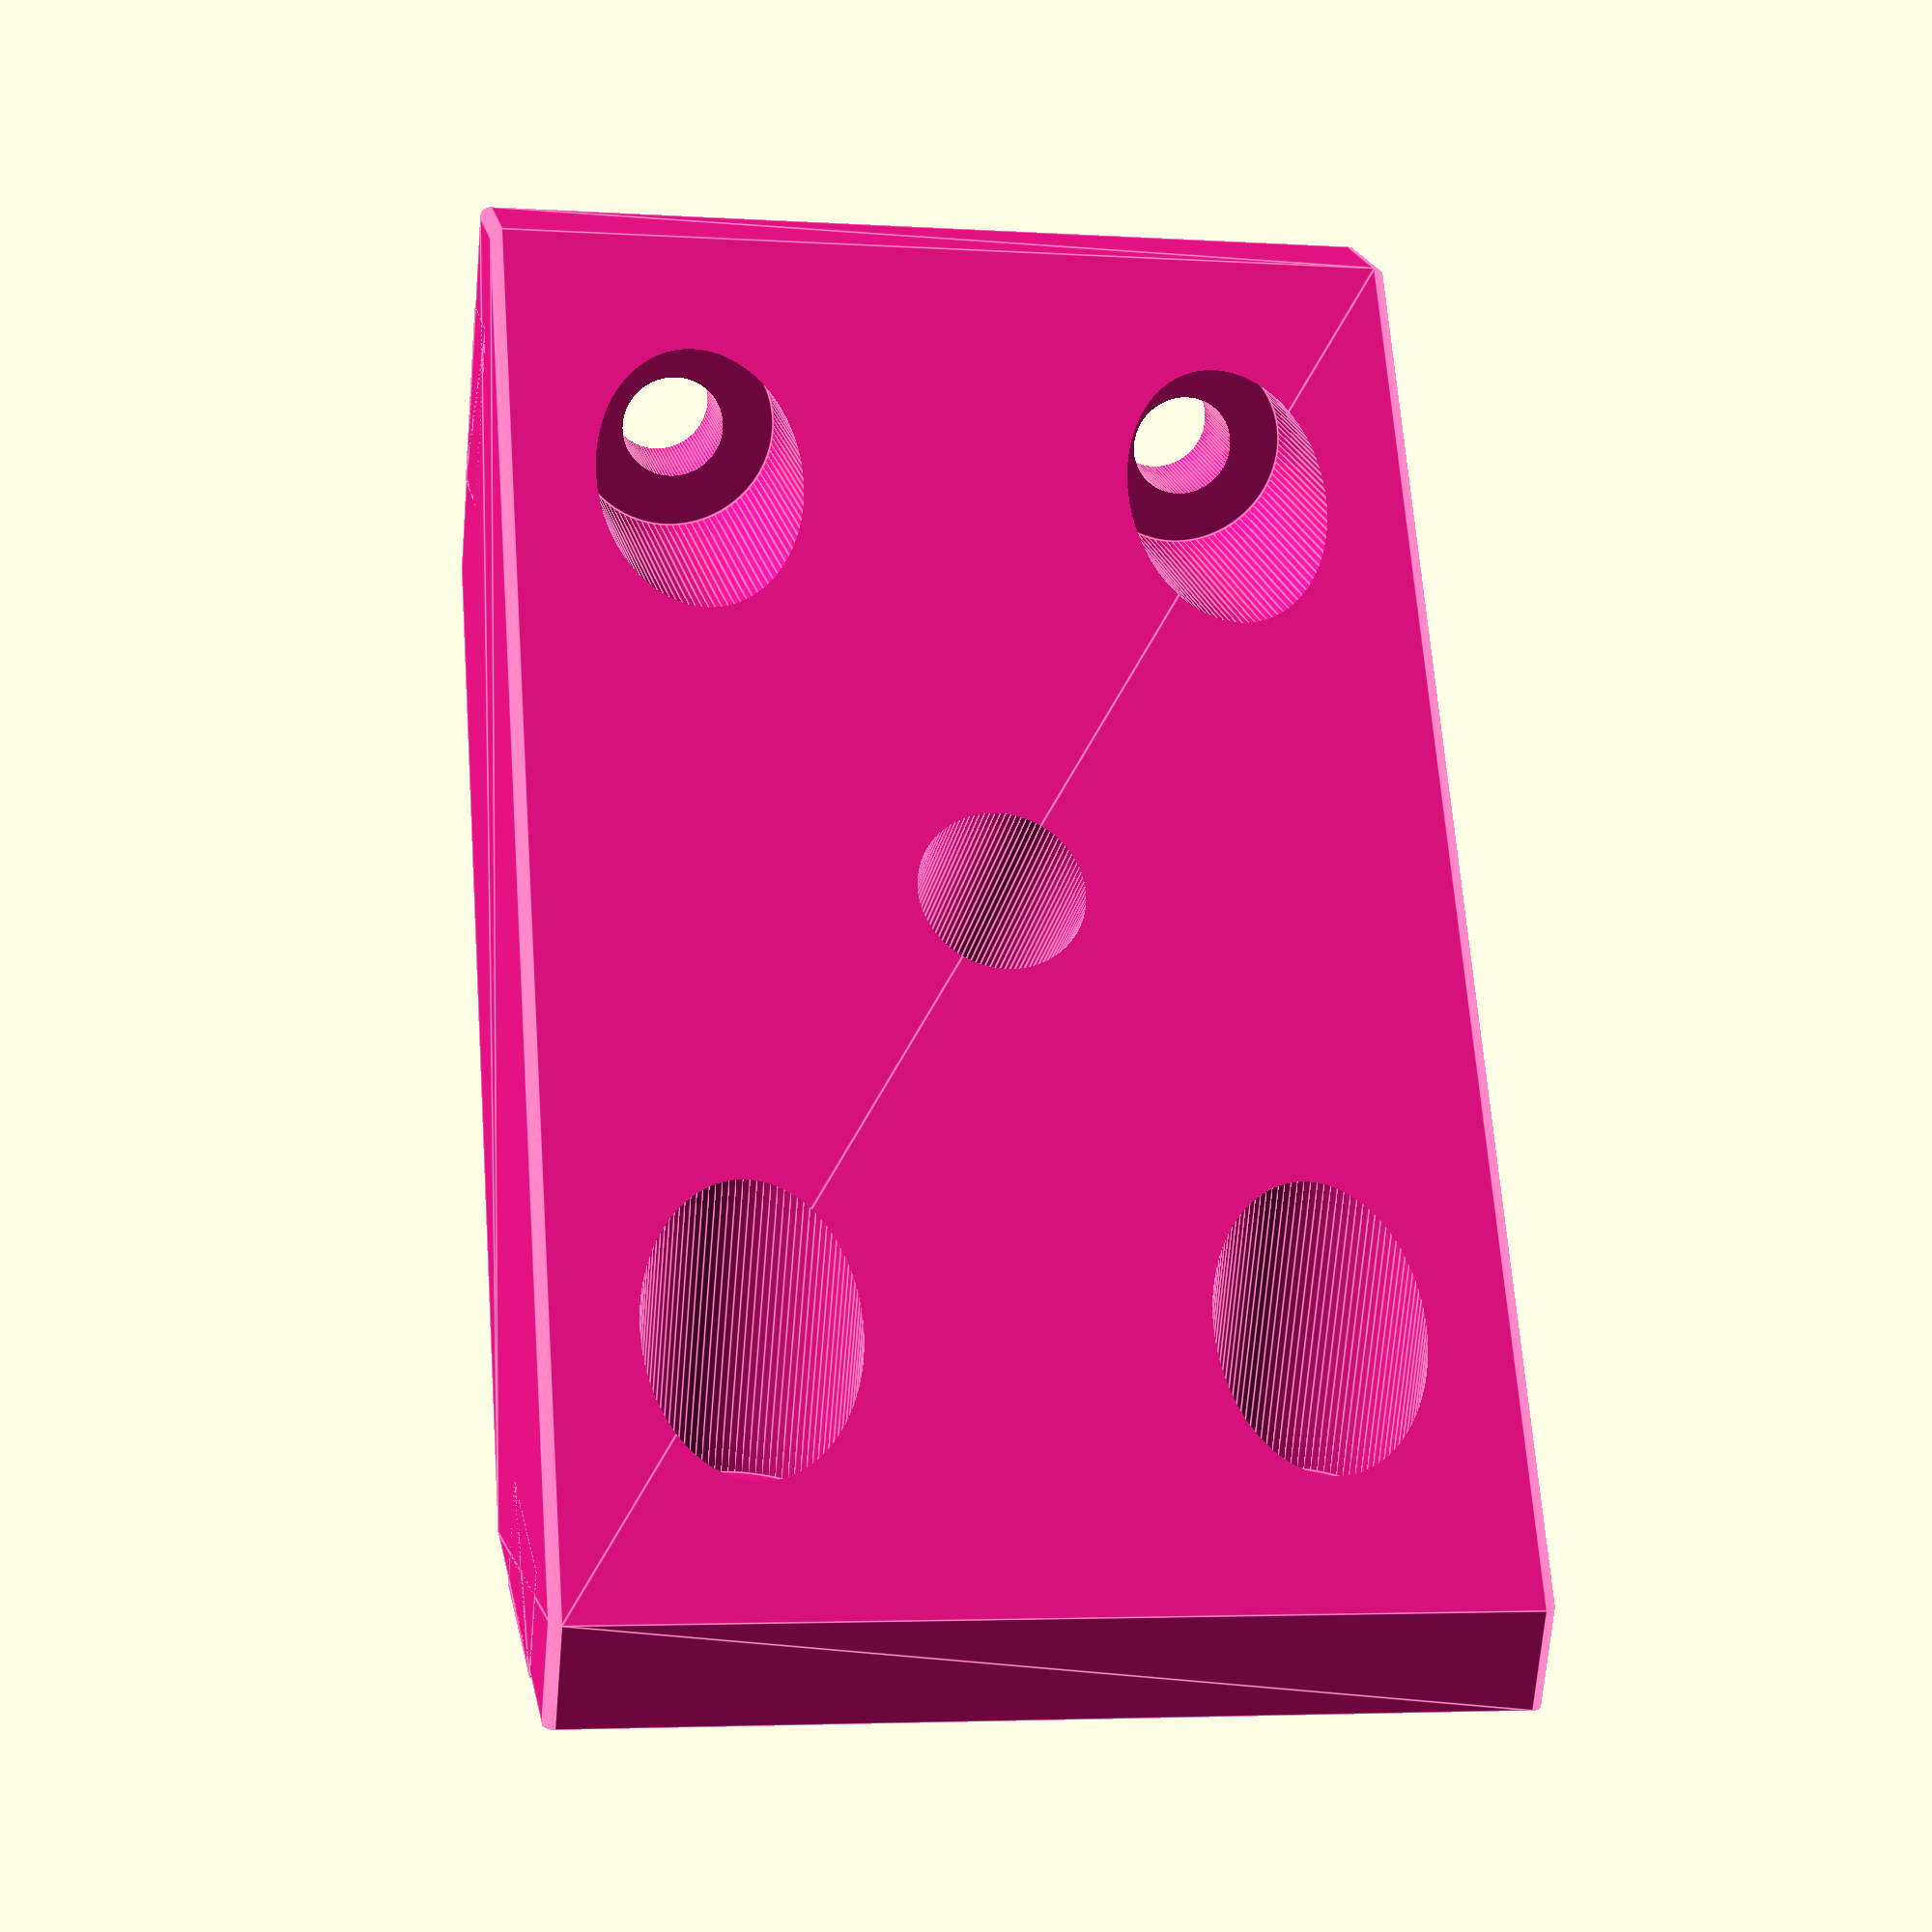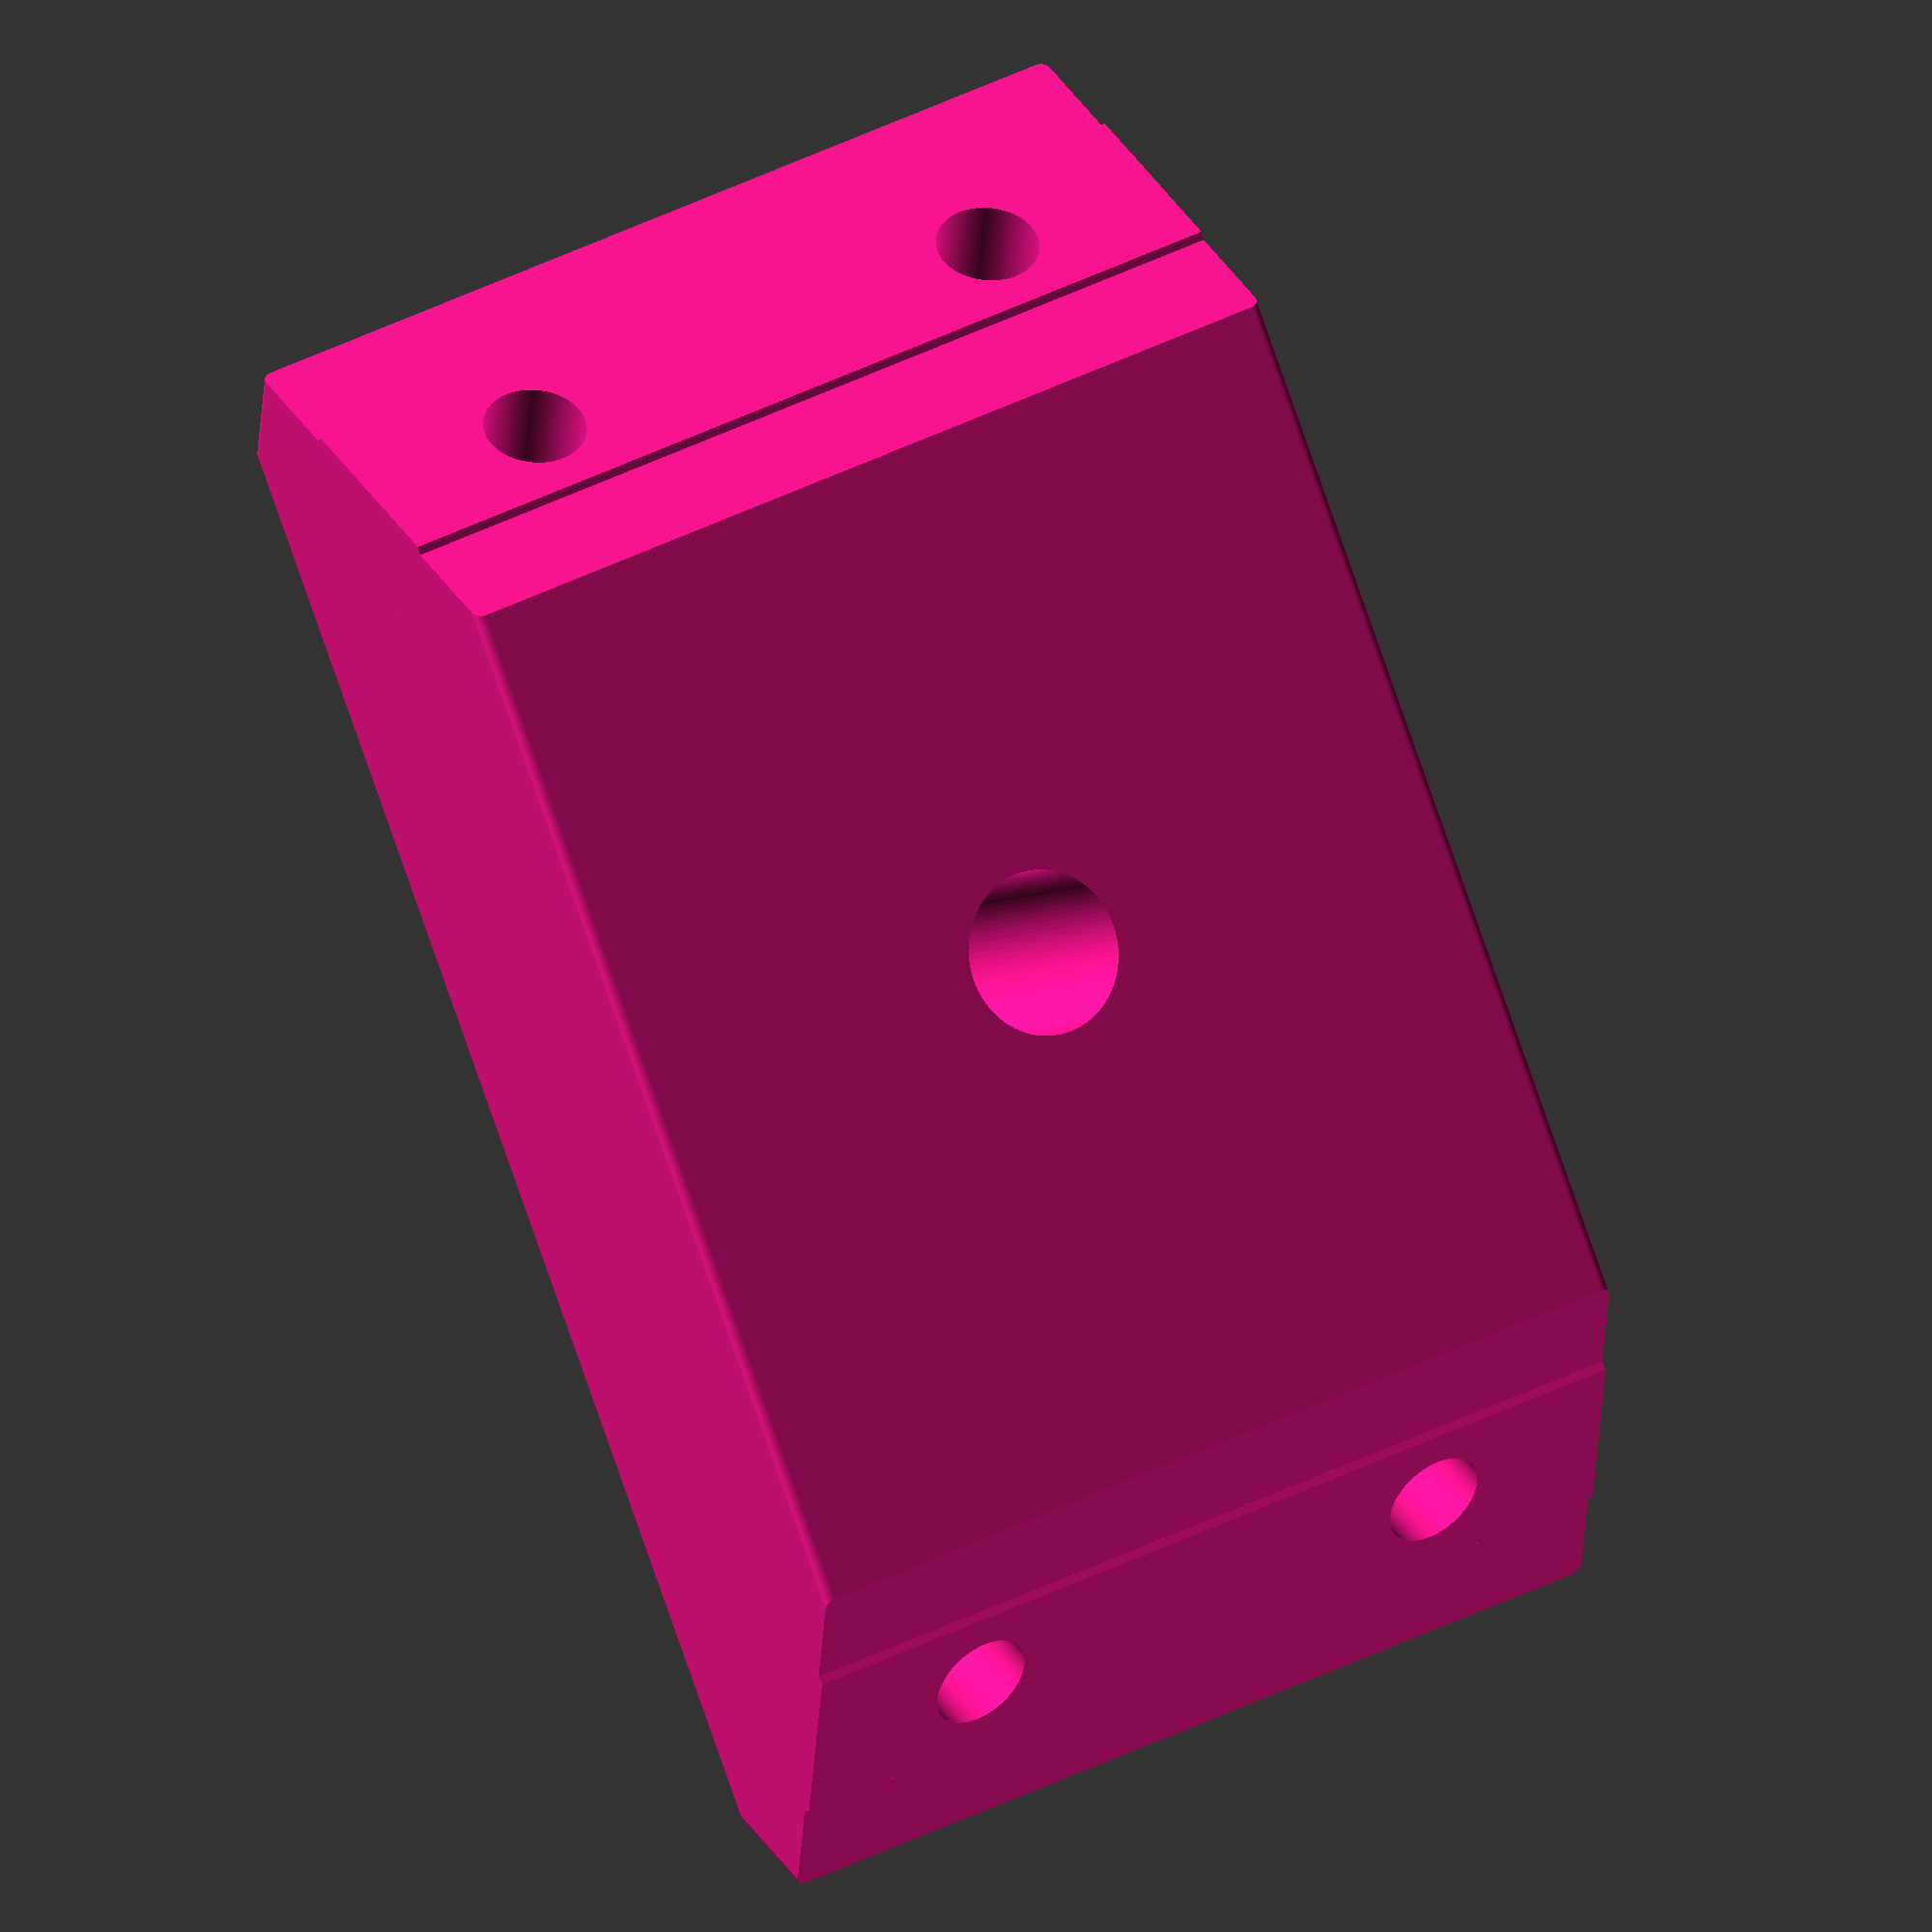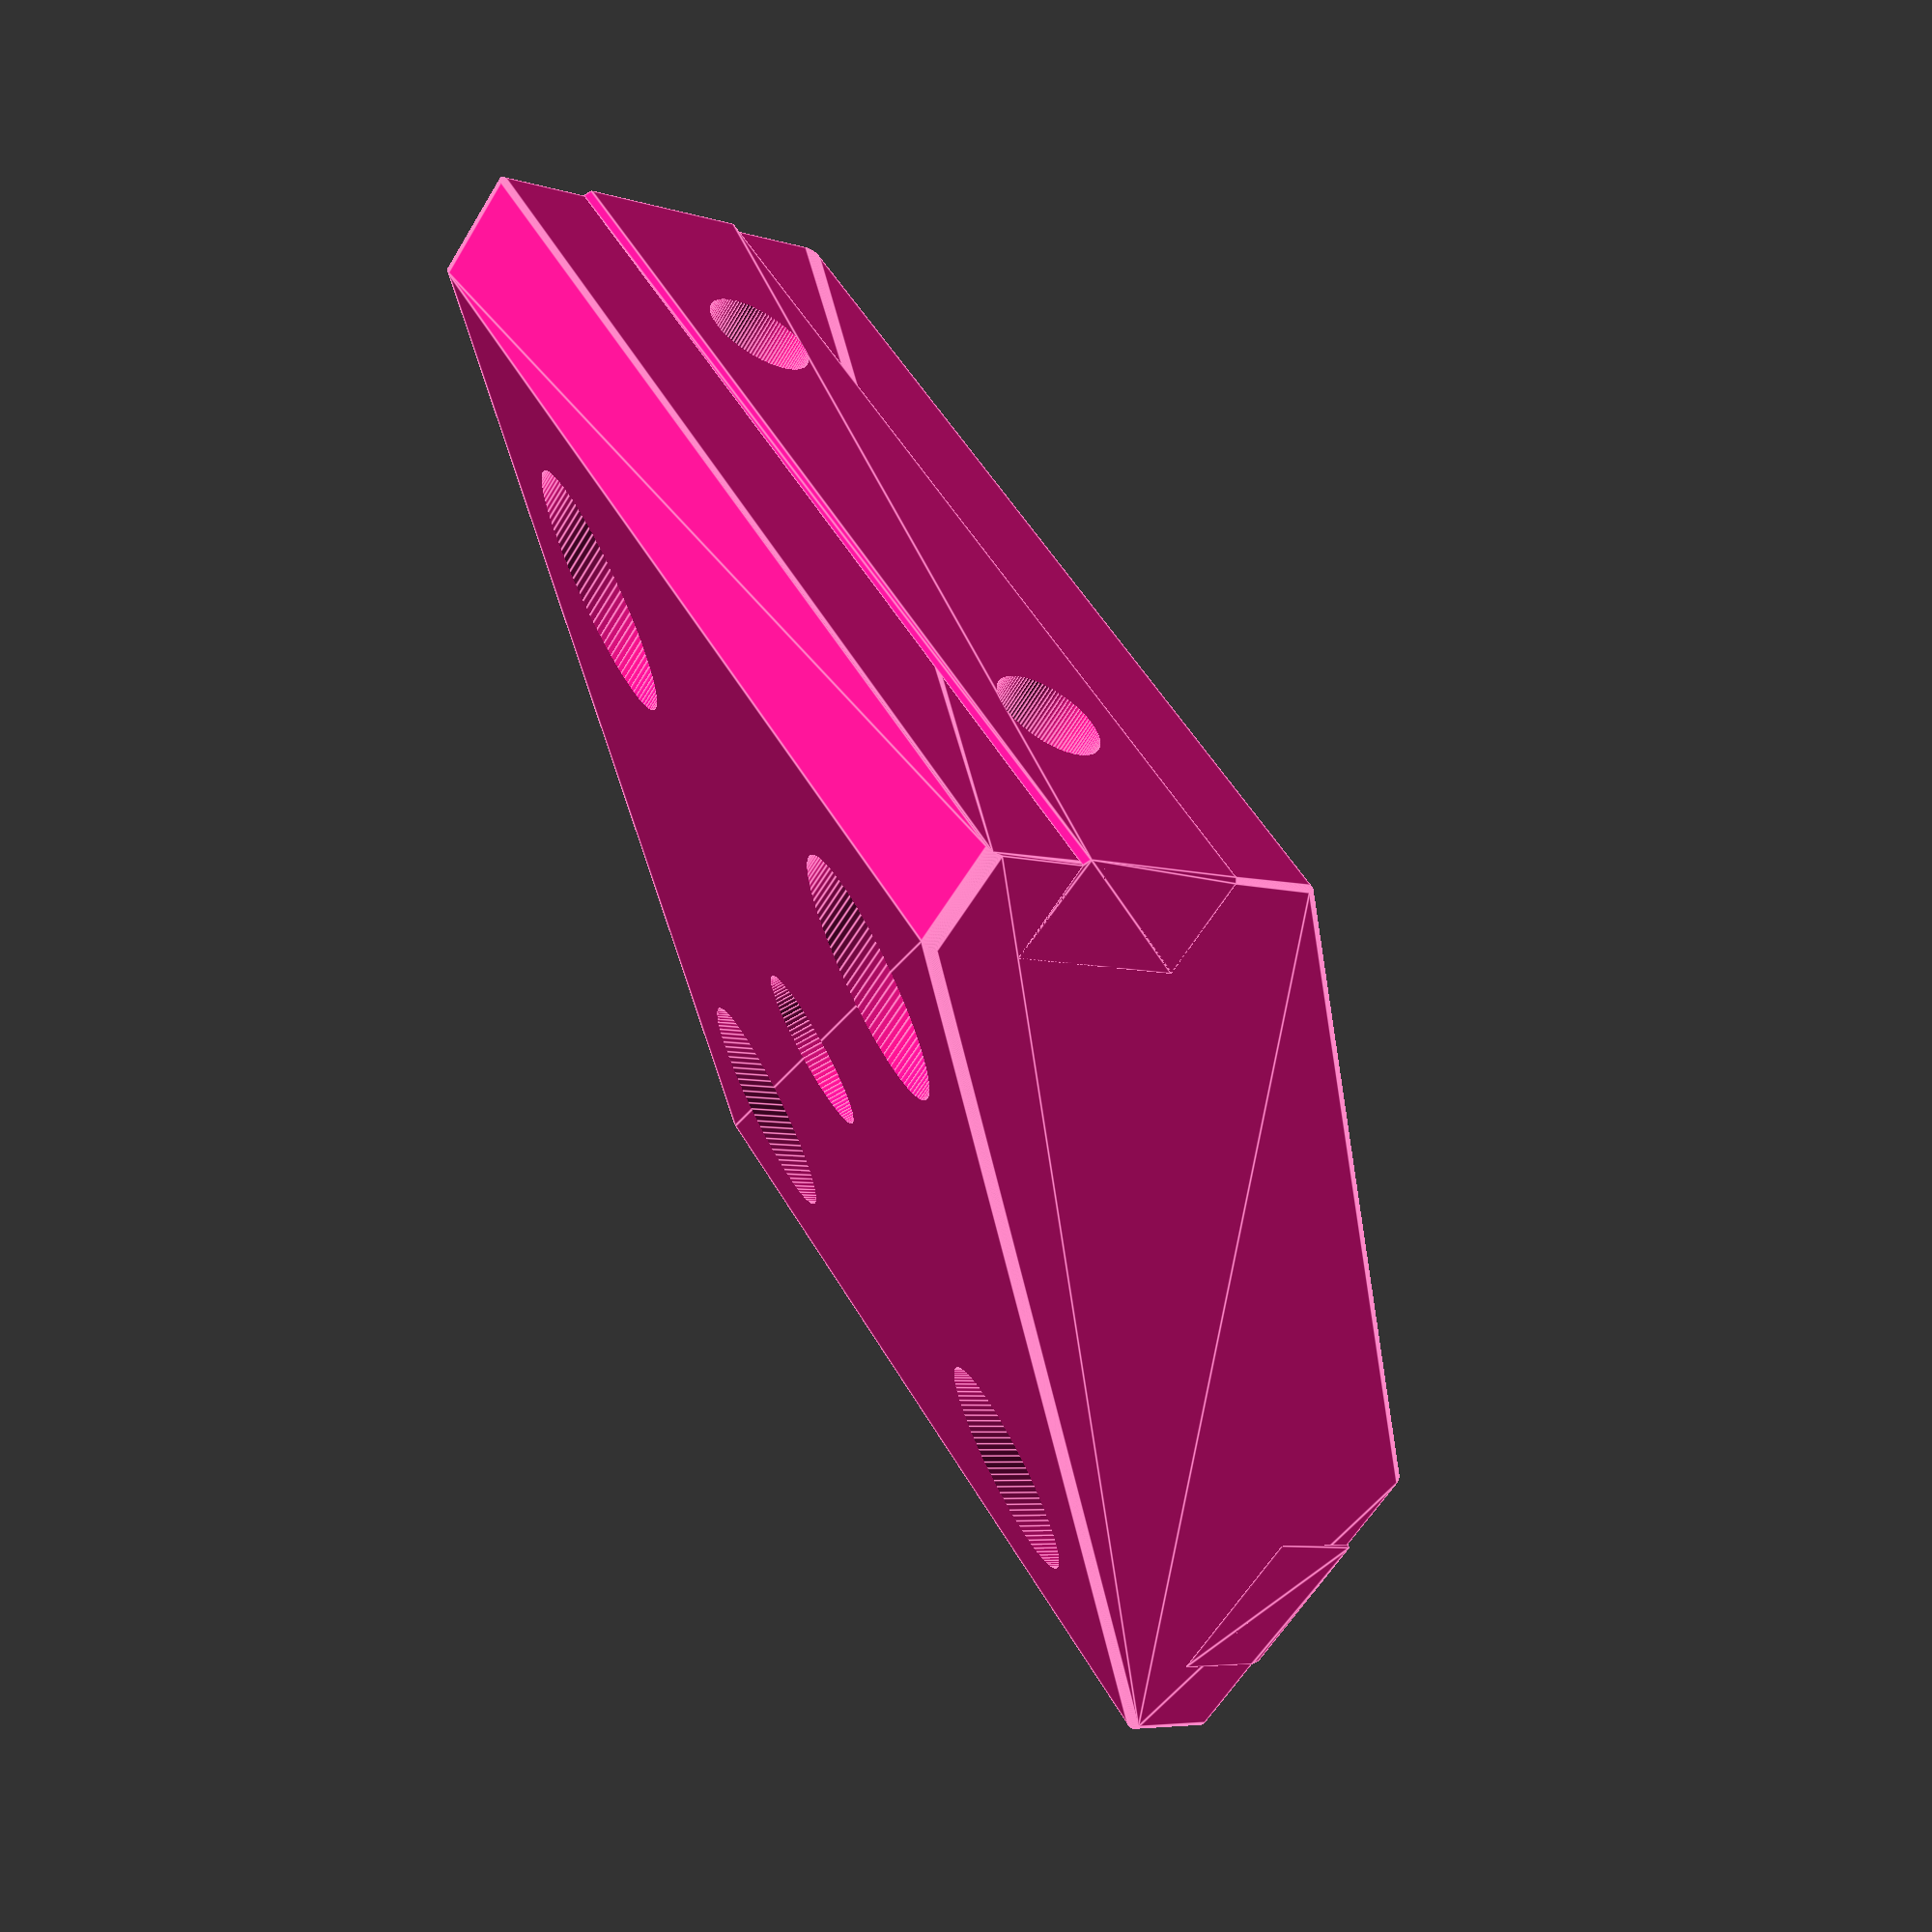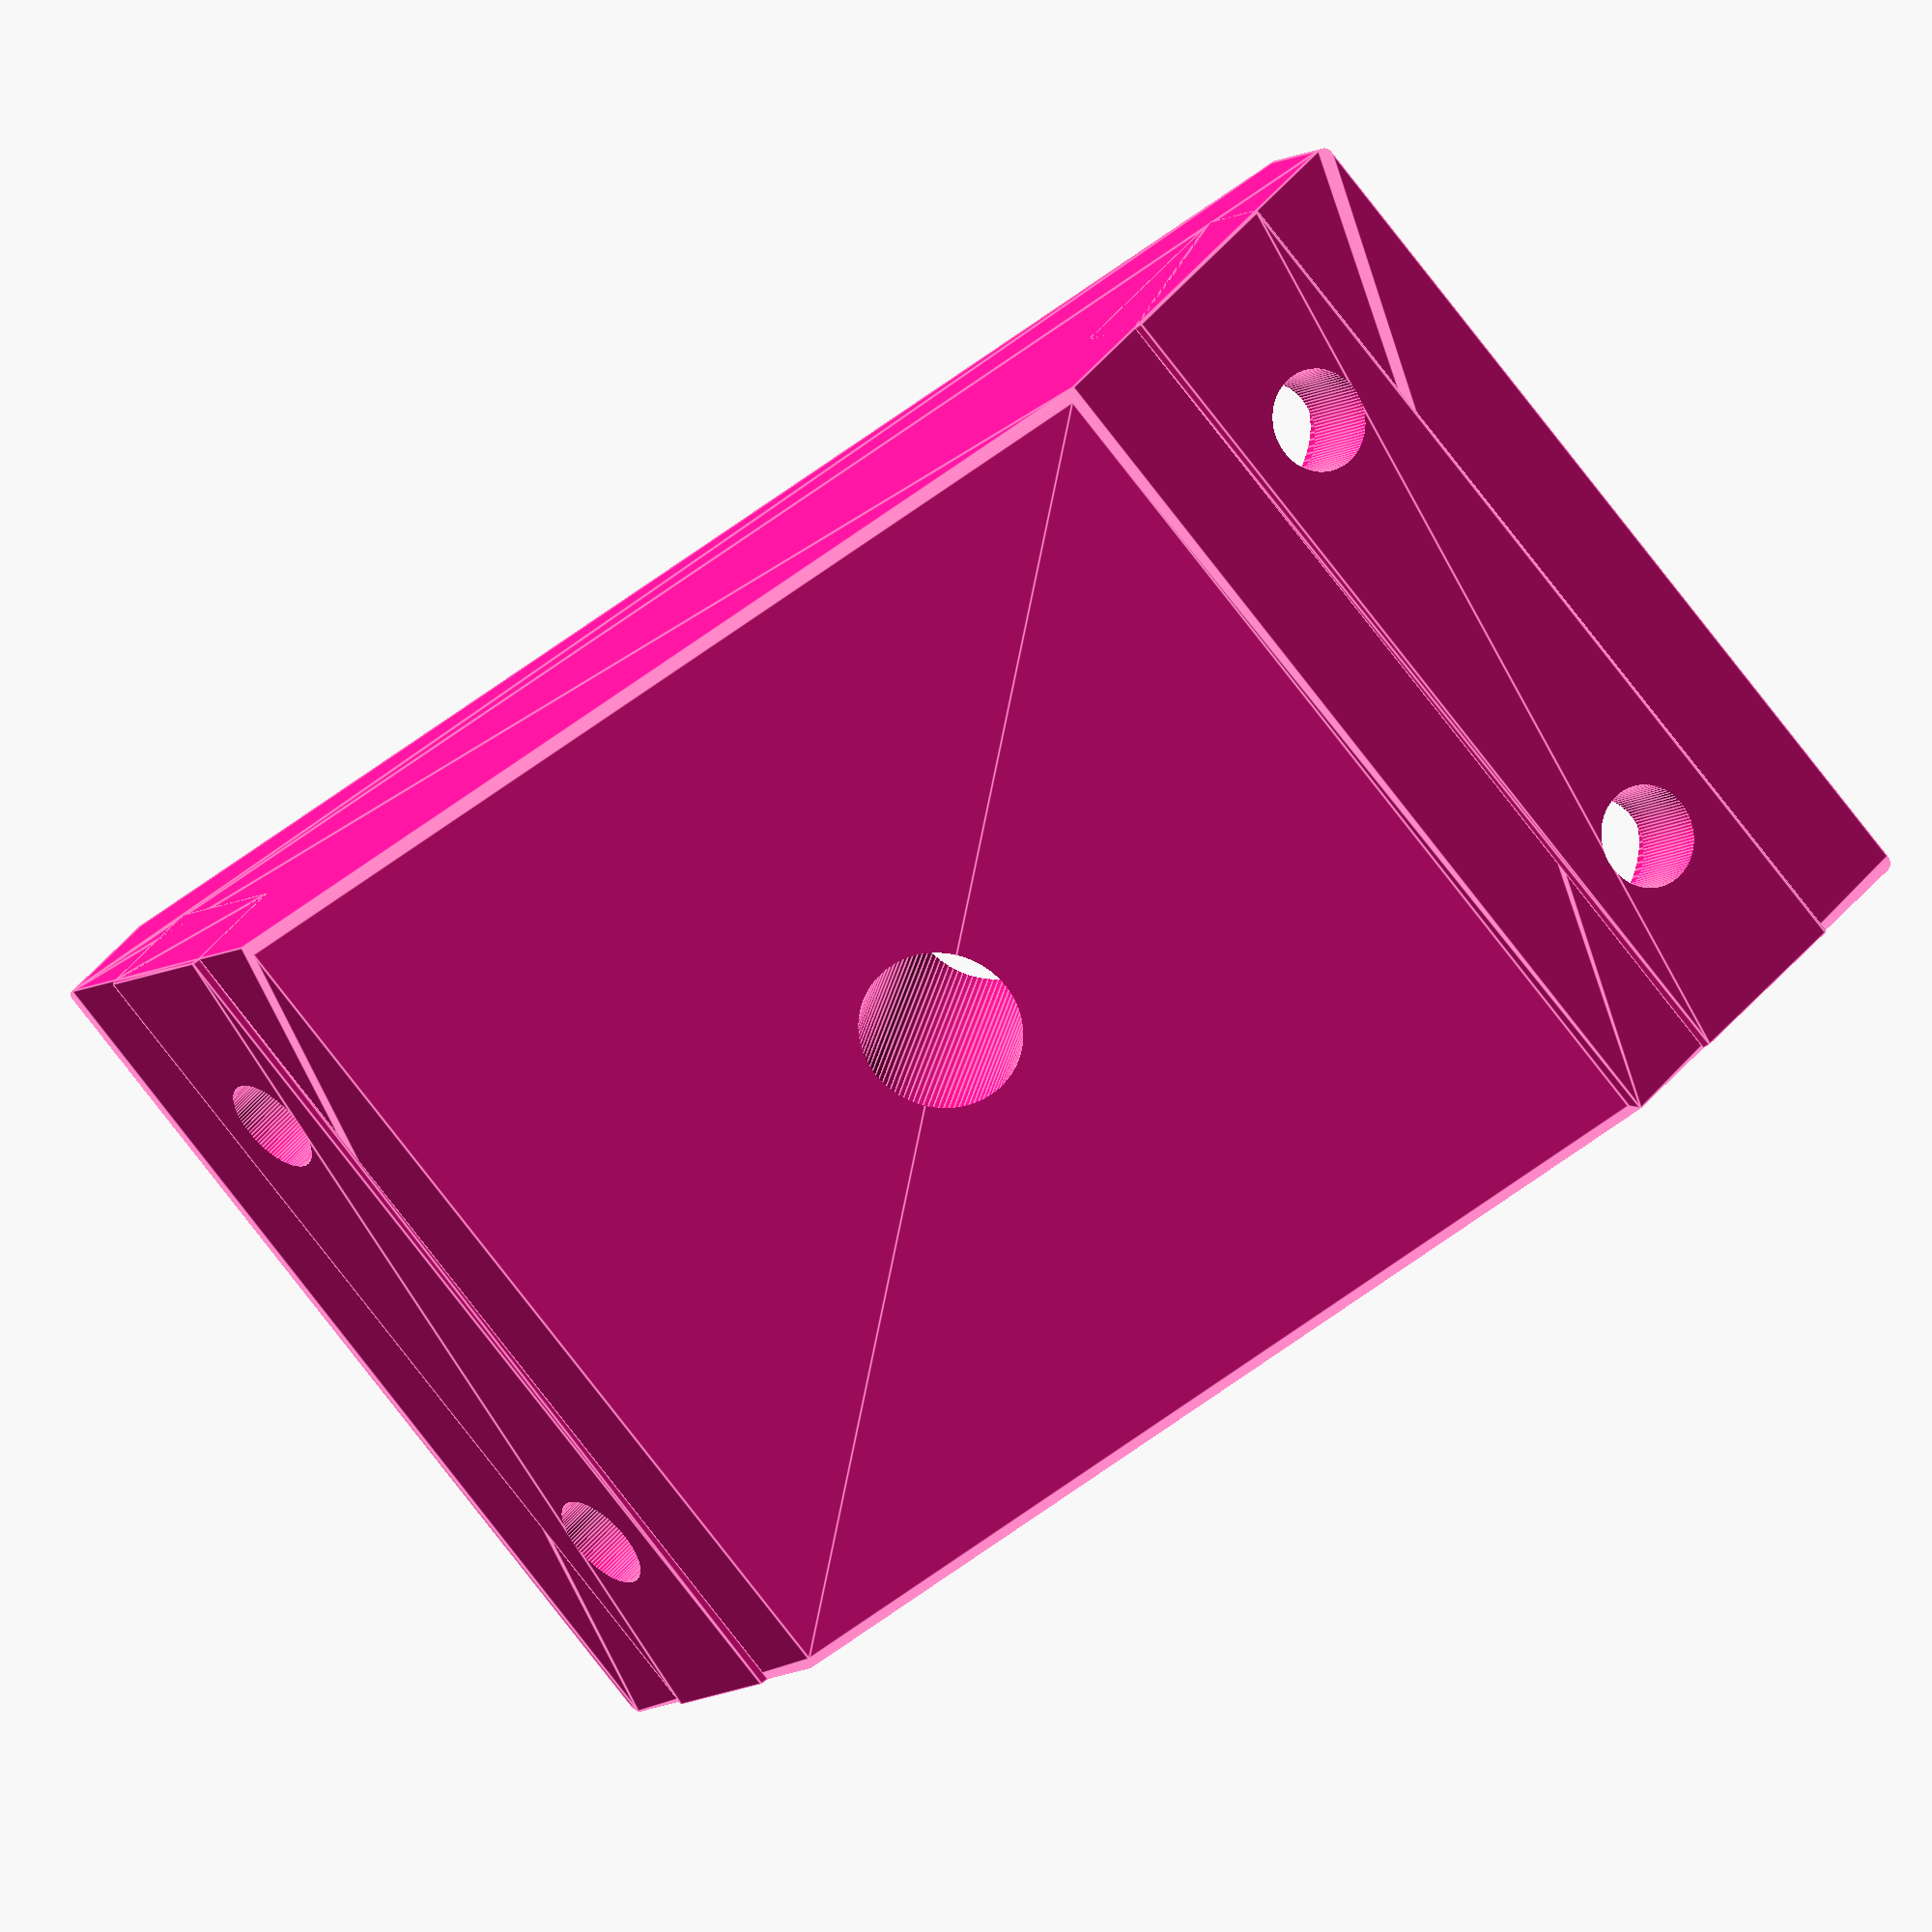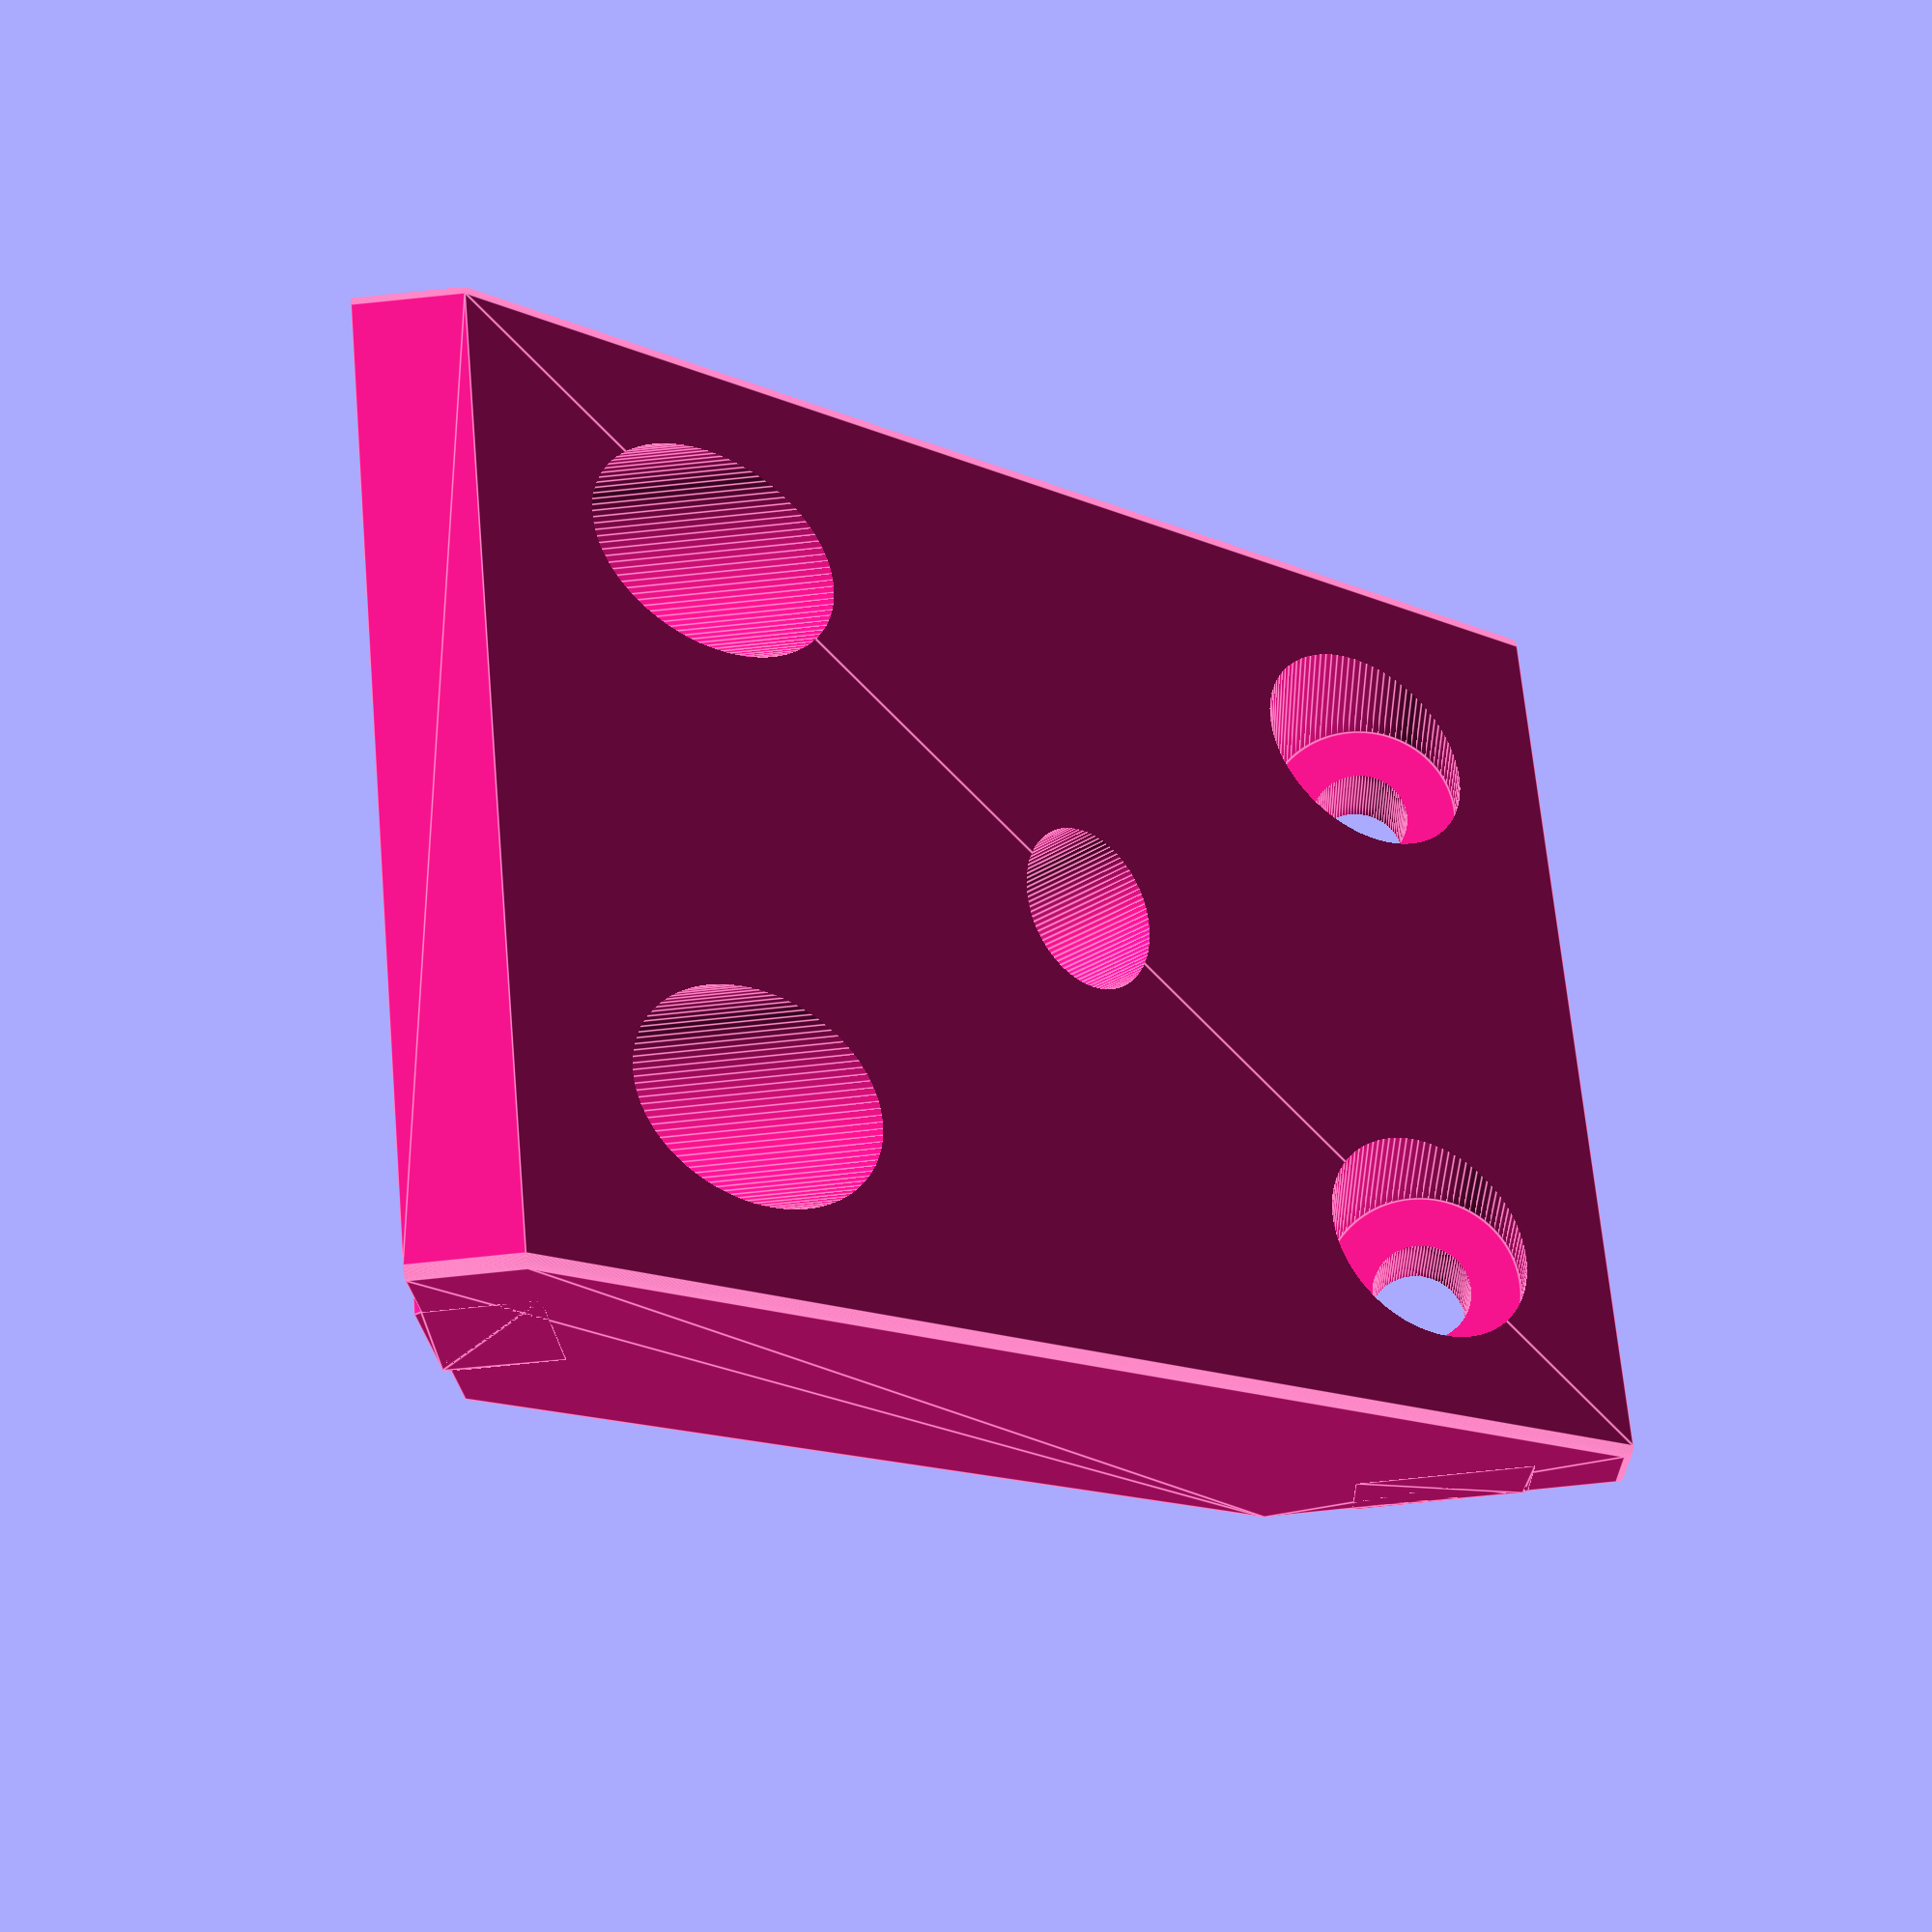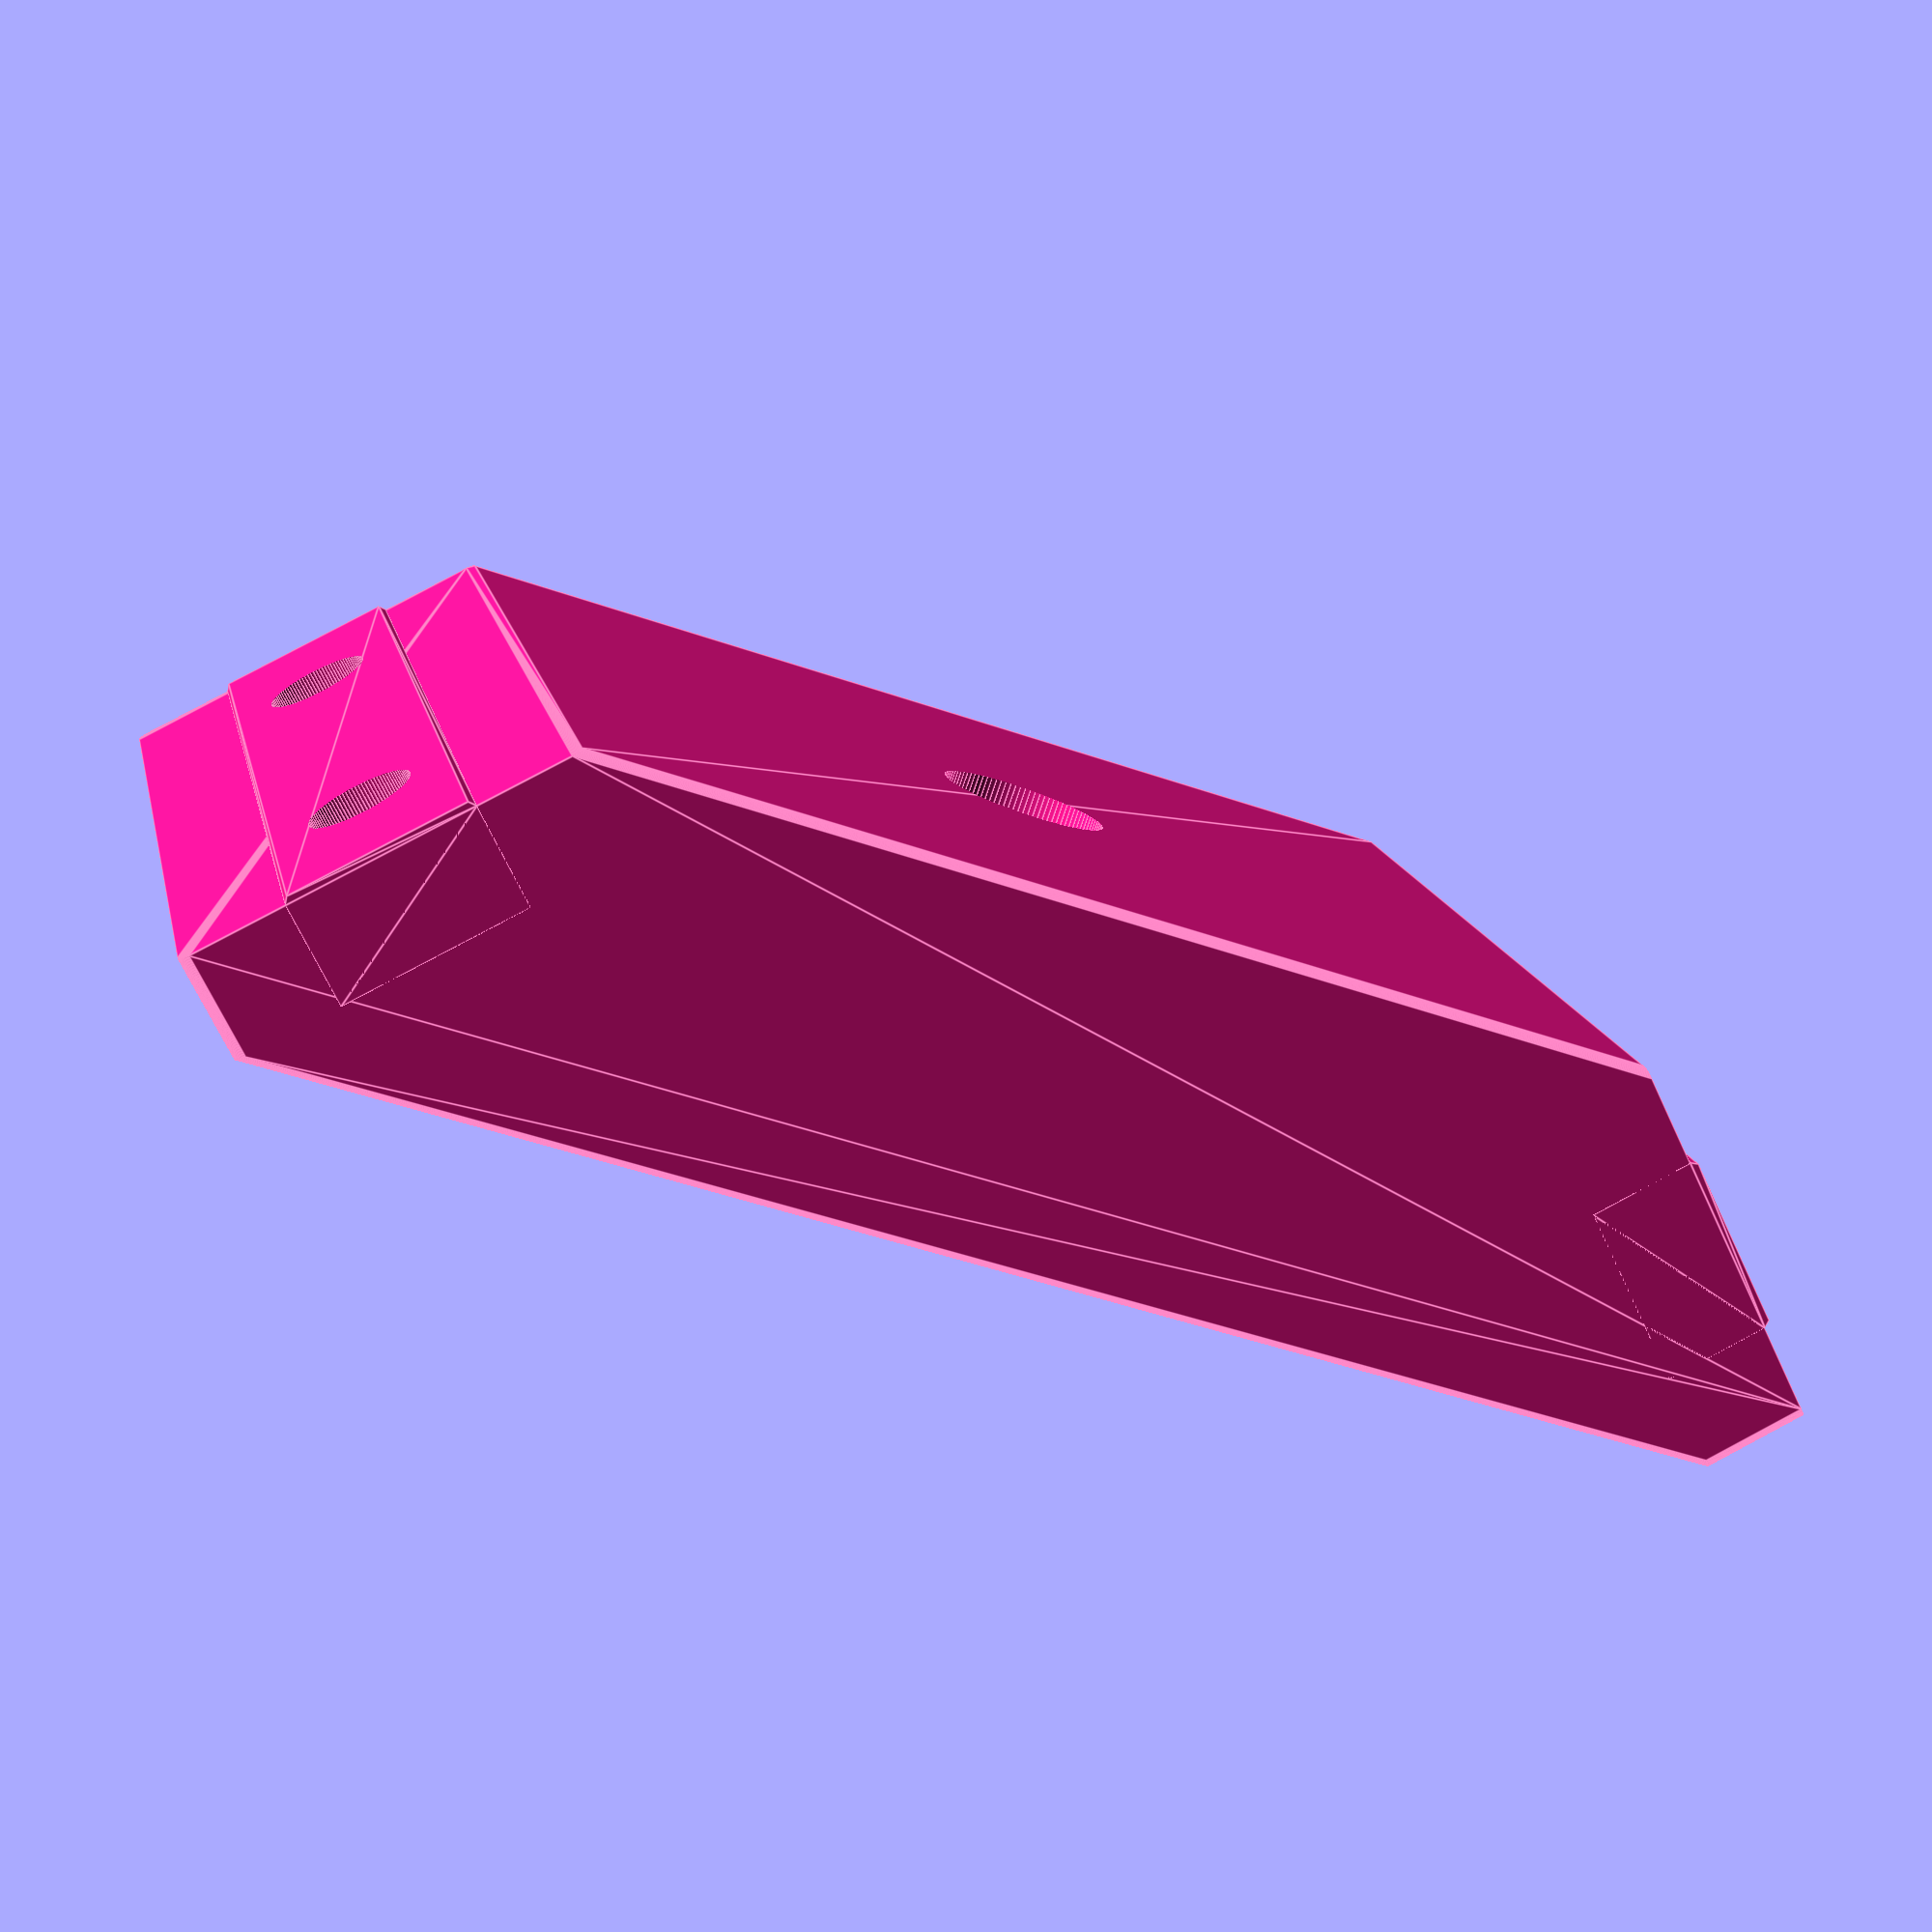
<openscad>
$fn=100;

// tripod mount file
//
// use this file to generate tripod mounts, the generic one should be fine already

color("DeepPink")tripod_plate(45);

module tripod_plate(spacing=45){
    // corner
    ch = 45;
    wt = 5;
    translate([0,-78,0])
    difference(){
        union(){
            hull(){
                for(i = [0:90:90]){
                    // corner
                    rotate([0,0,45+i])translate([spacing-wt/2-1/2,0,ch/2])
                    minkowski(){
                        cube([wt-1,19-1,ch-1],center=true);
                        rotate([0,90,0])cylinder(d=1,h=1);
                    }
                }
            }
            for(i = [0:90:90]){
                hull(){
                    rotate([0,0,45+i])translate([spacing-wt/2,0,ch/2])cube([wt,9,ch],center=true);
                    rotate([0,0,45+i])translate([spacing-wt/2+0.33/2,0,ch/2])cube([wt+0.33,8.5,ch],center=true);
                }
            }
        }union(){
            // corner
            for(i = [0:90:90]){
                rotate([0,90,45+i])translate([-ch+9.5,0,spacing-wt-1])cylinder(d=5,h=wt+2);
                rotate([0,90,45+i])translate([-9.5,0,spacing-wt-1])cylinder(d=5,h=wt+2);
                rotate([0,90,45+i])translate([-ch+9.5,0,spacing-wt-wt*3-0.01])cylinder(d=10,h=wt*3);
                rotate([0,90,45+i])translate([-9.5,0,spacing-wt-wt*3-0.01])cylinder(d=10,h=wt*3);
            }
            rotate([0,90,90])translate([-ch/2,0,20])cylinder(d=8,h=20);
        }
    }
}
</openscad>
<views>
elev=183.6 azim=69.1 roll=102.2 proj=p view=edges
elev=142.4 azim=127.3 roll=303.4 proj=o view=wireframe
elev=129.5 azim=260.6 roll=208.8 proj=p view=edges
elev=254.7 azim=349.7 roll=322.7 proj=o view=edges
elev=110.7 azim=42.8 roll=185.3 proj=p view=edges
elev=345.1 azim=340.7 roll=168.6 proj=p view=edges
</views>
